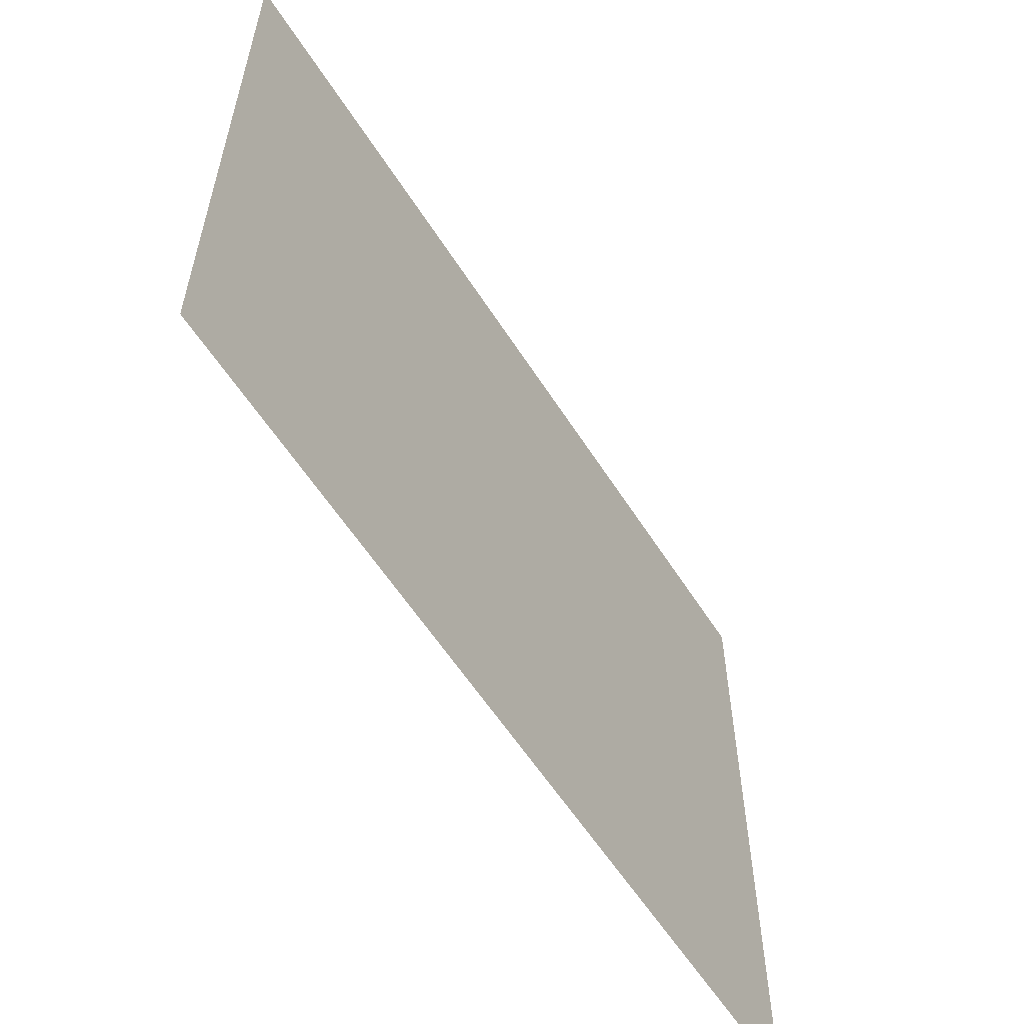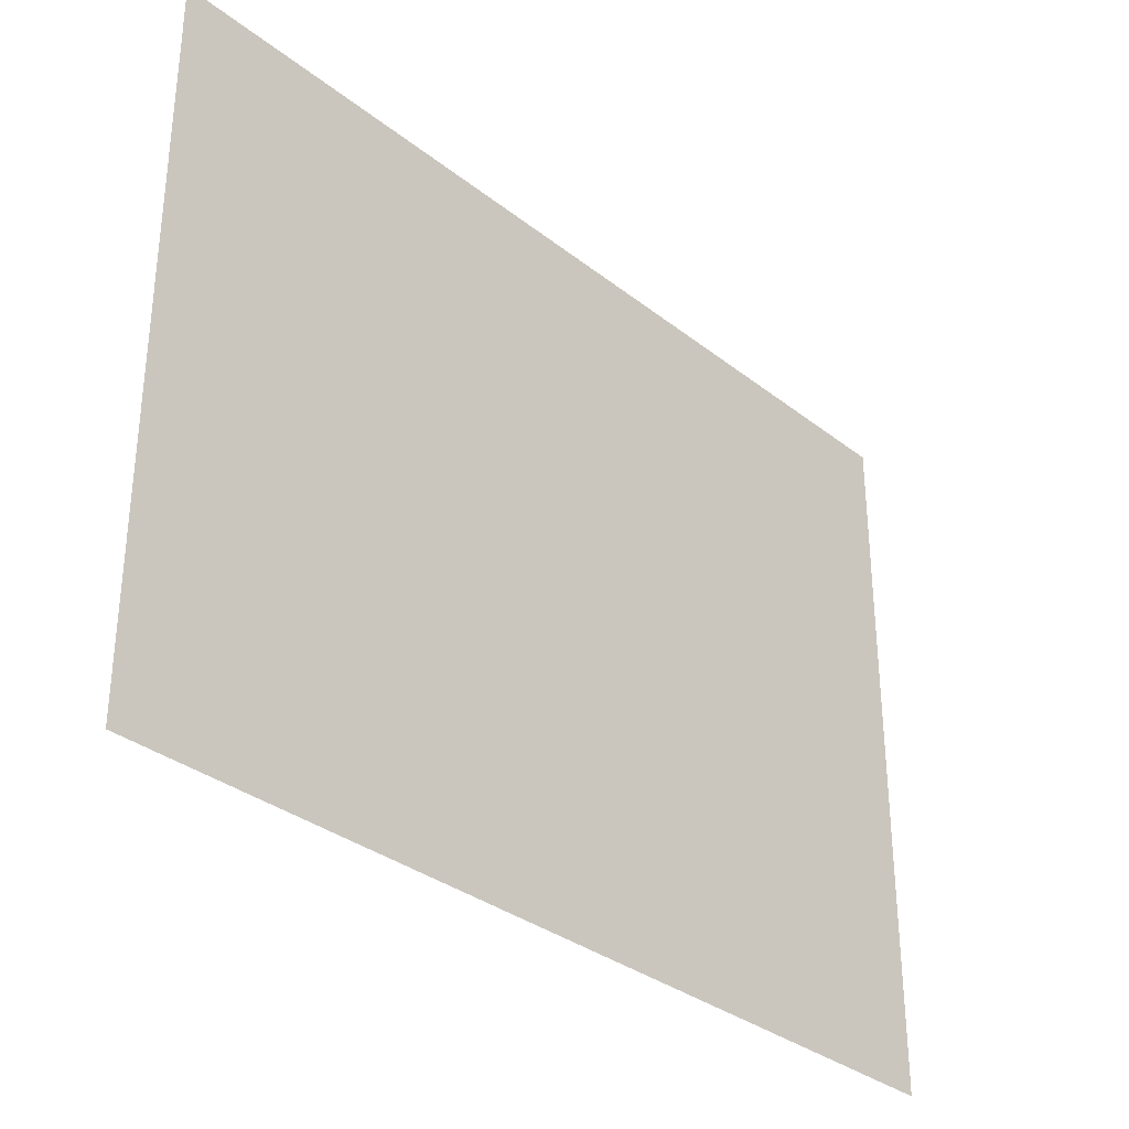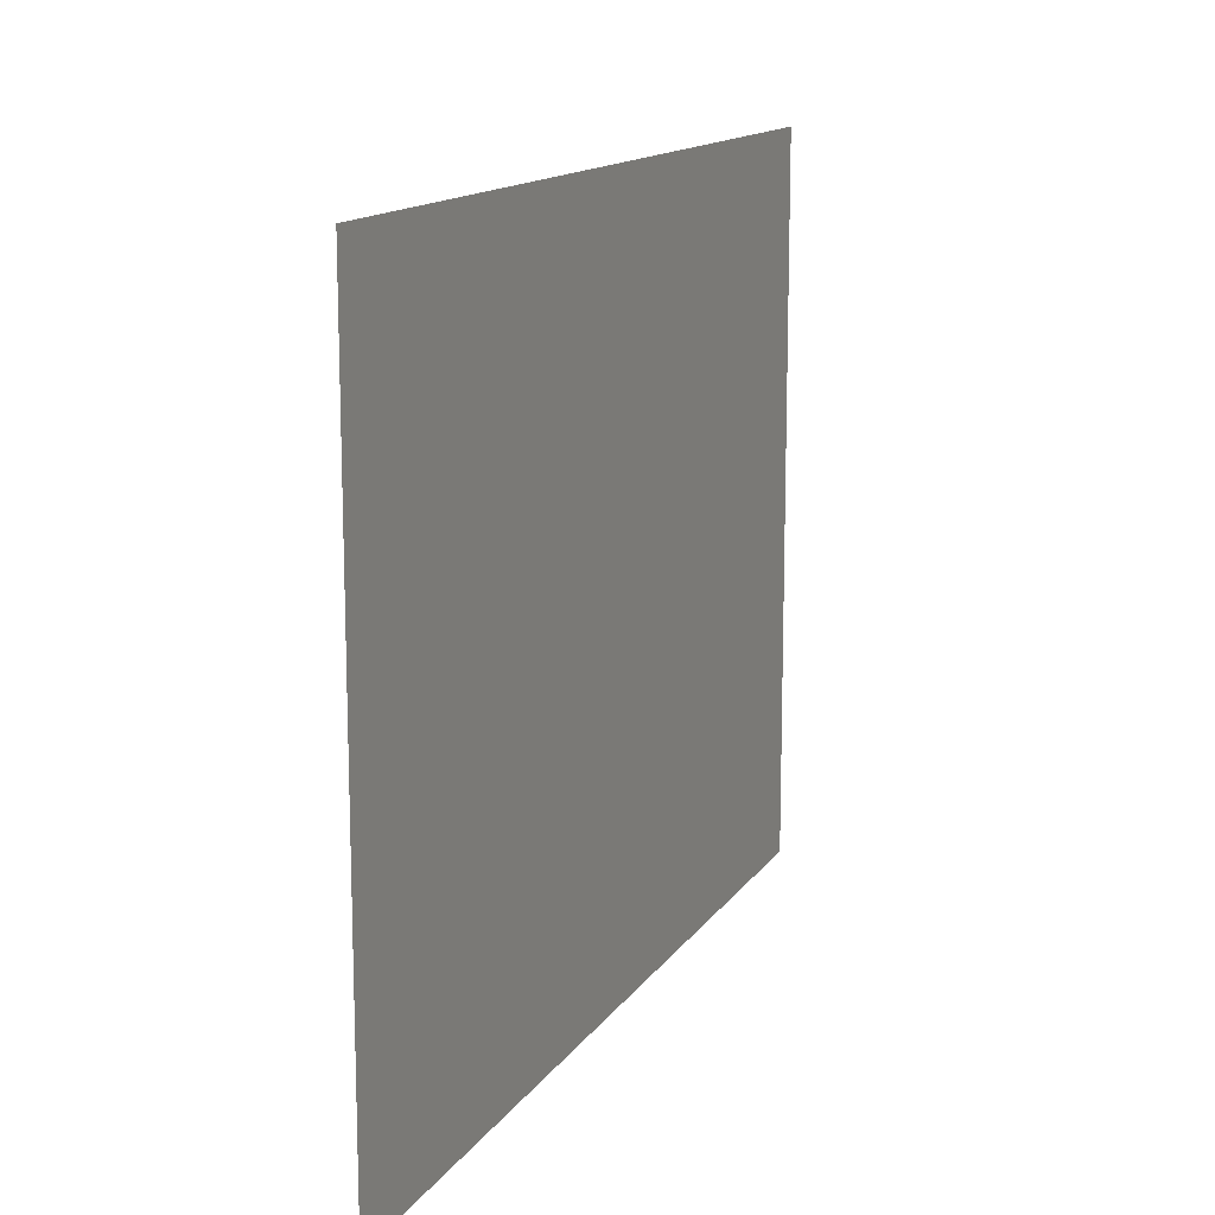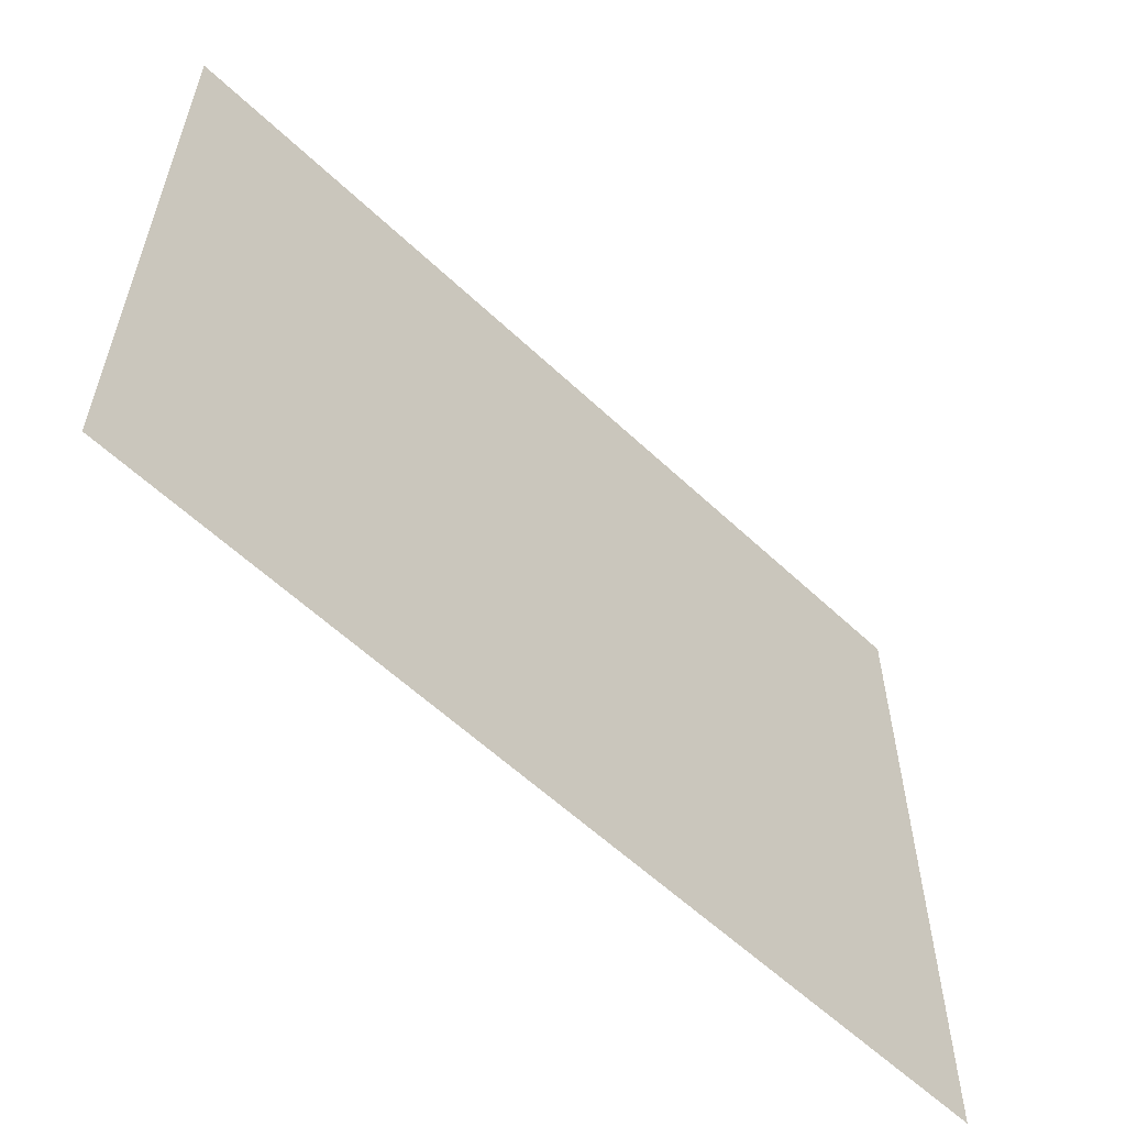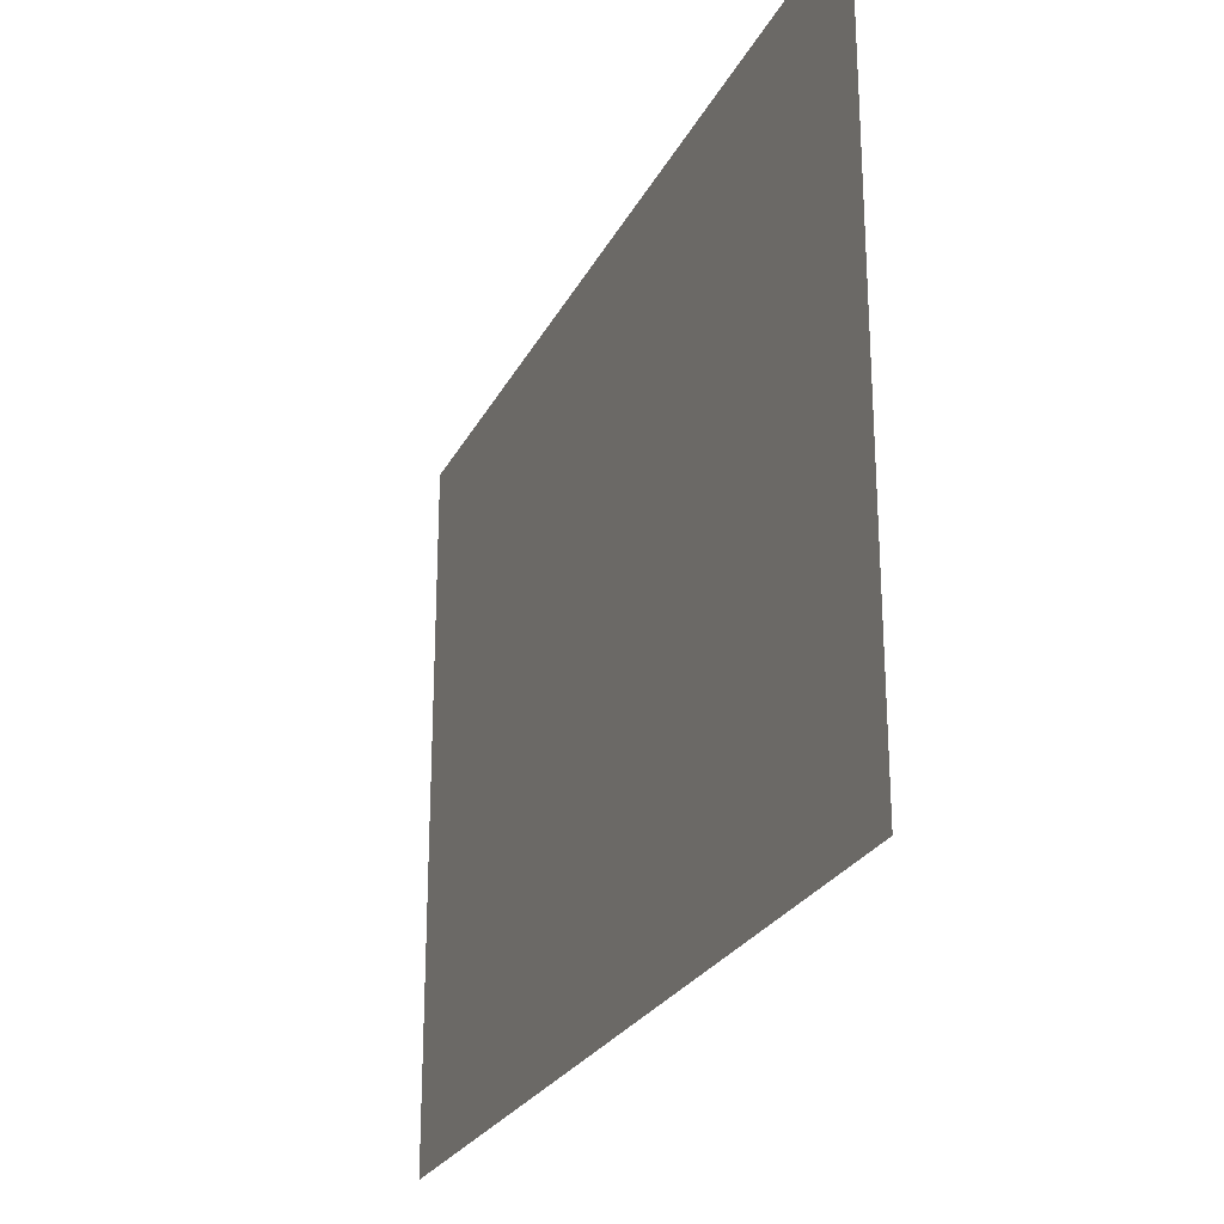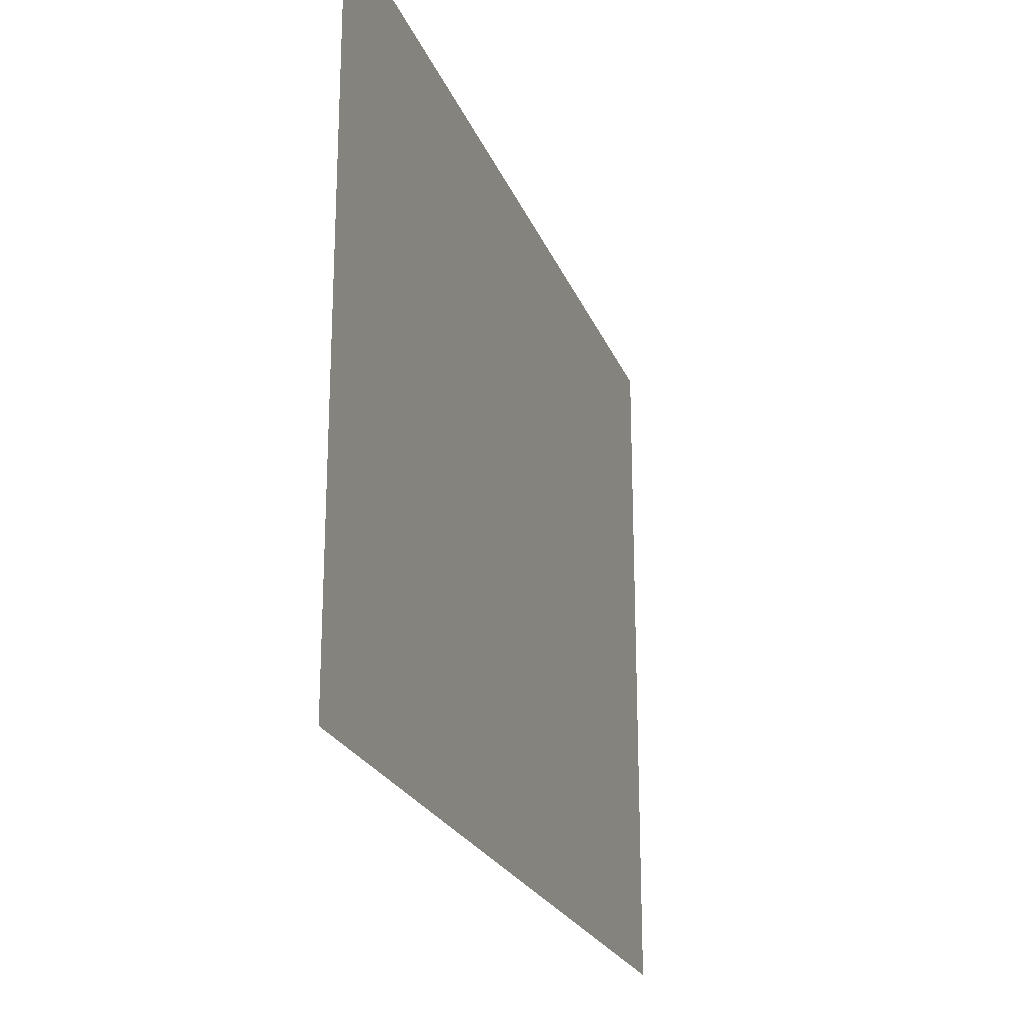
<metadata>
{"format":"obj","ext":"obj","renderer":"f3d","projection":"perspective","resolution":1024,"background":"white","views":[{"elev":-58.3,"azim":32.2,"up":"+Y"},{"elev":-32.9,"azim":-137.2,"up":"+Y"},{"elev":13.8,"azim":-158.4,"up":"+Y"},{"elev":-58.6,"azim":45.8,"up":"+Y"},{"elev":-25.3,"azim":158.3,"up":"+Y"},{"elev":-22.8,"azim":-162.3,"up":"+Y"}]}
</metadata>
<code>
o CustomerParking_Plane.016
v -0 -0.4 0.5
v 0 -0.4 -0.5
v 0 0.365 -0.5
v -0 0.365 0.5
f 1 2 3 4

</code>
